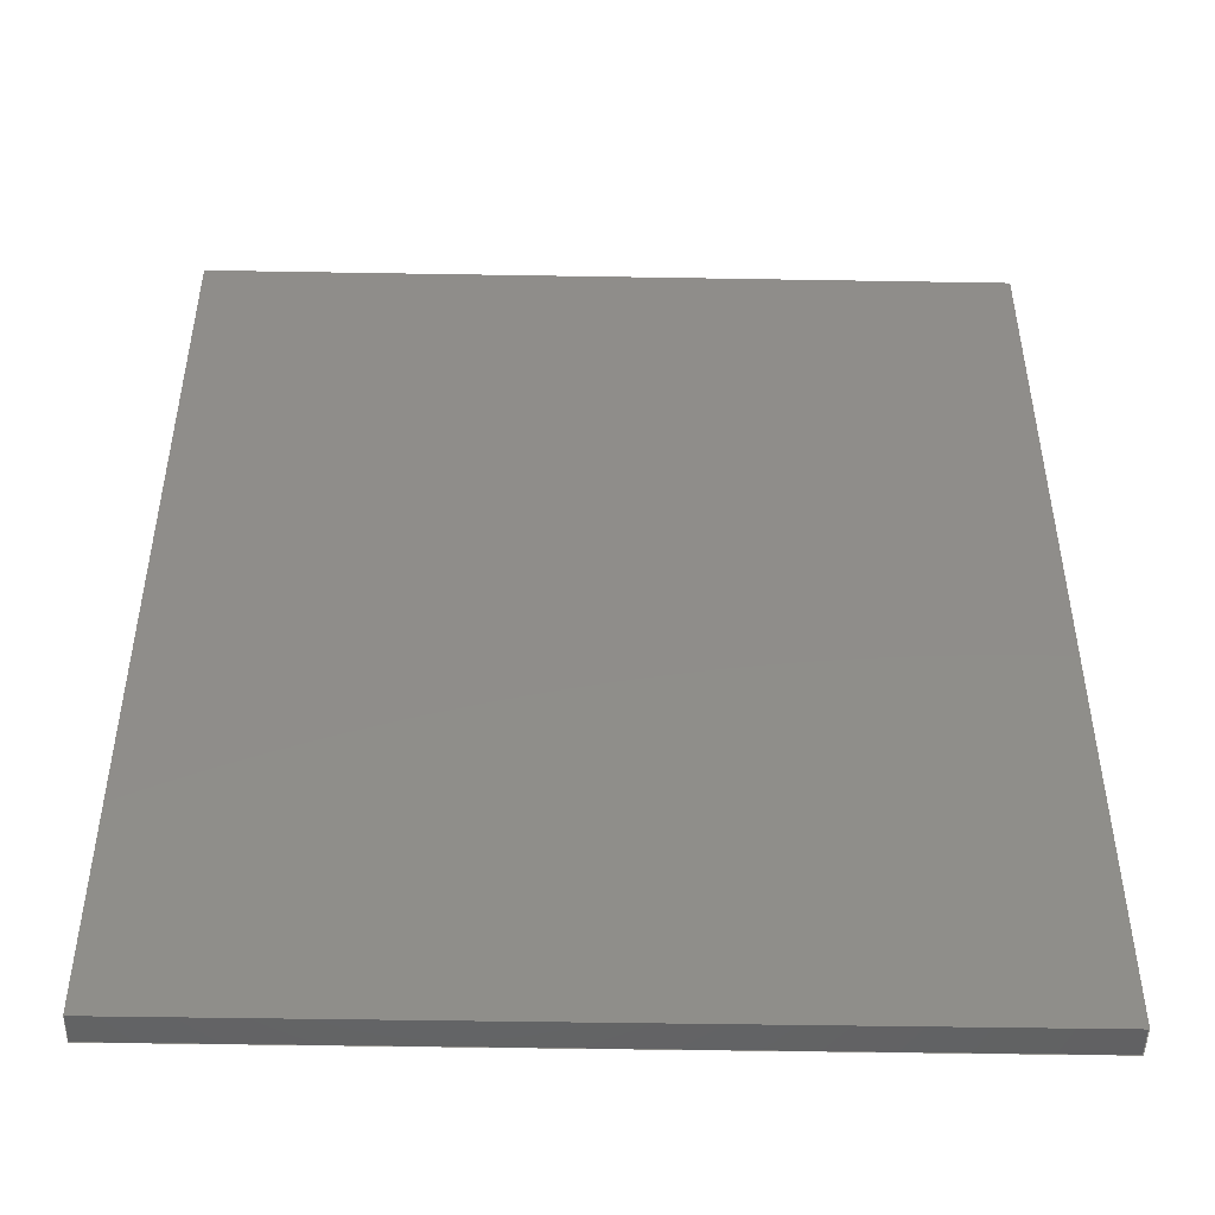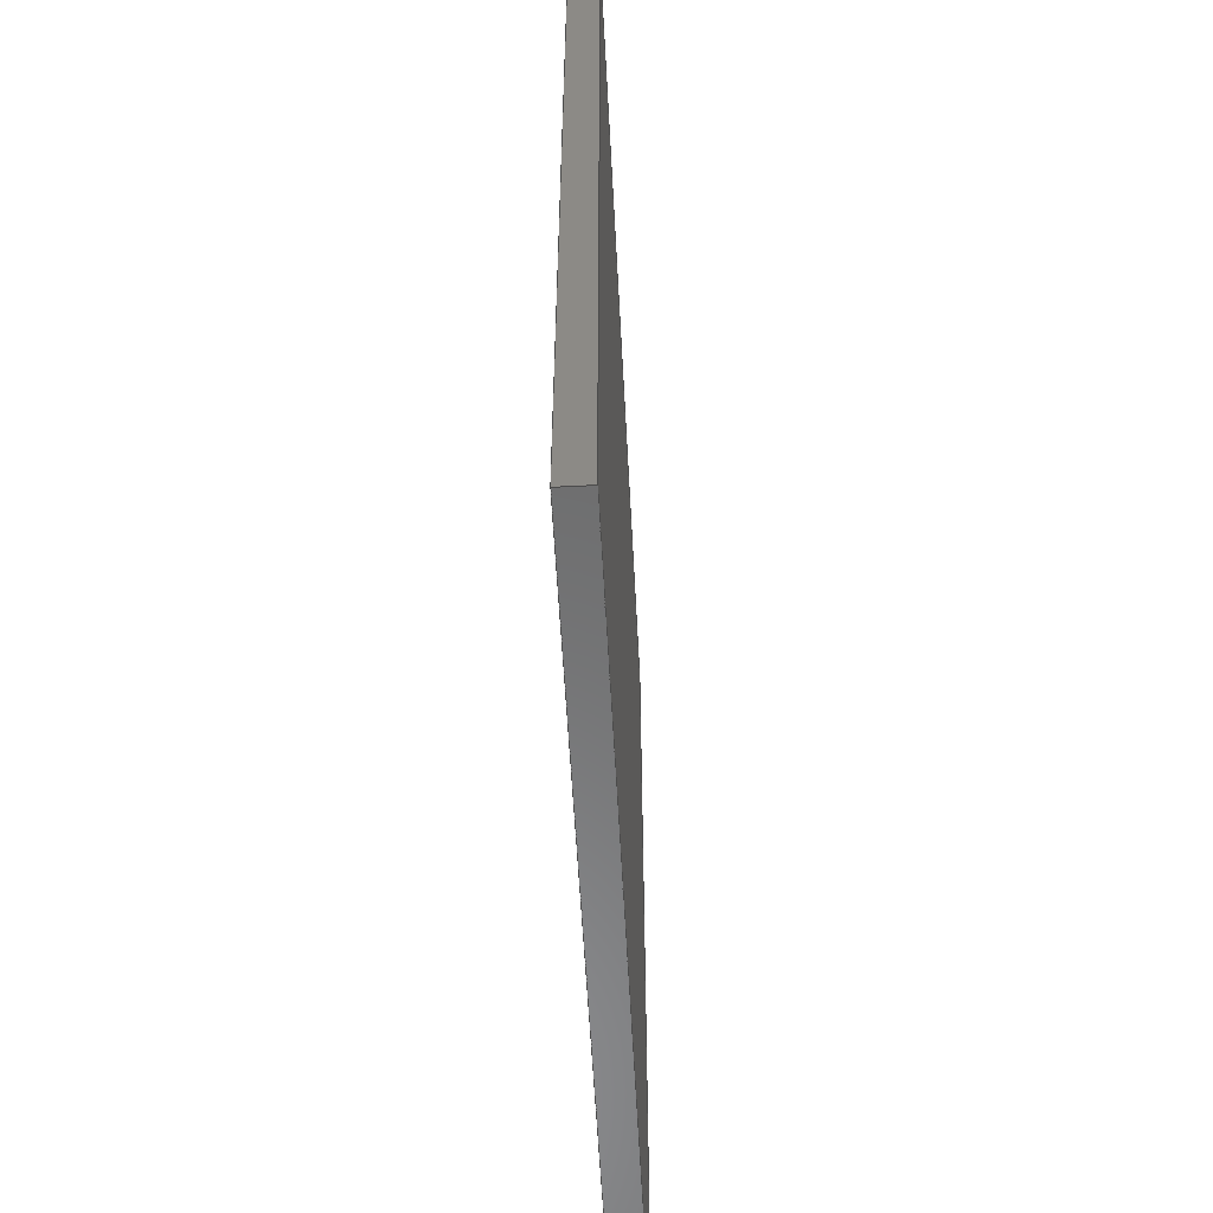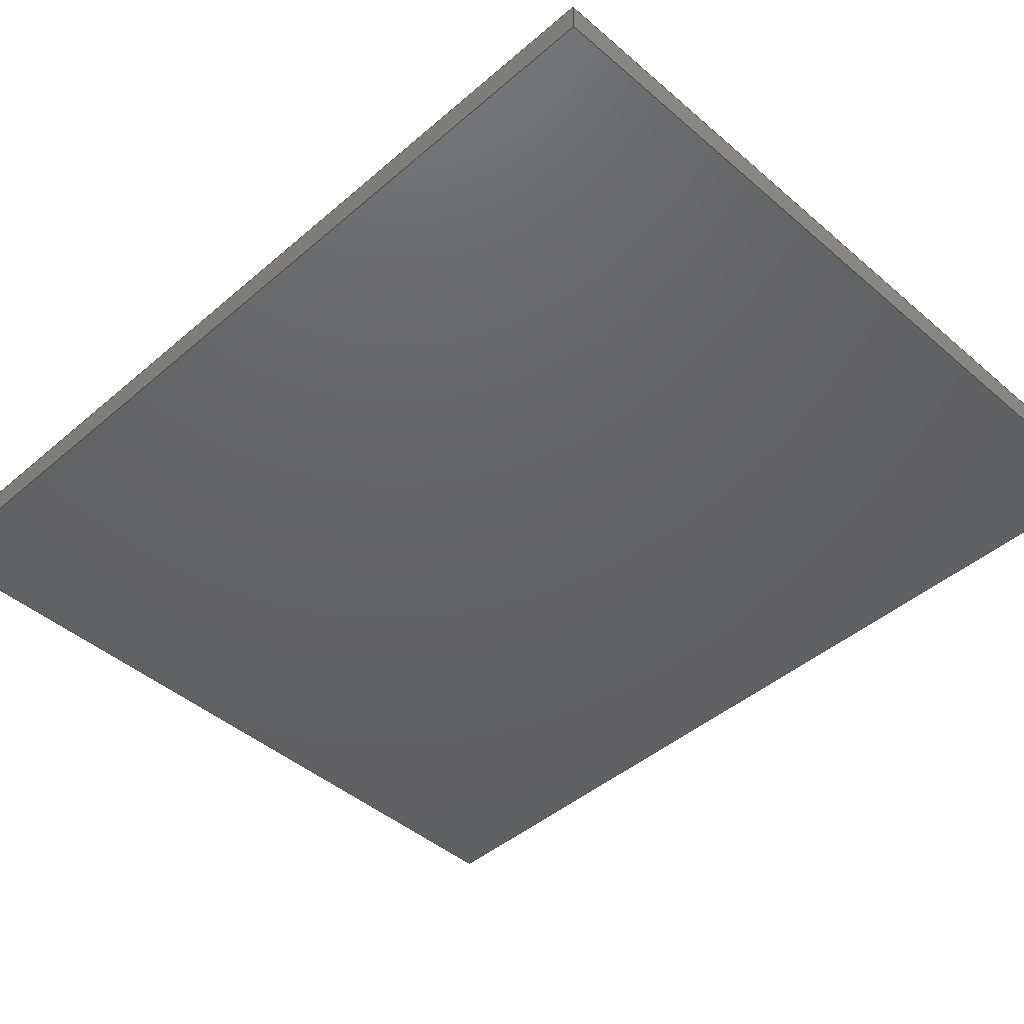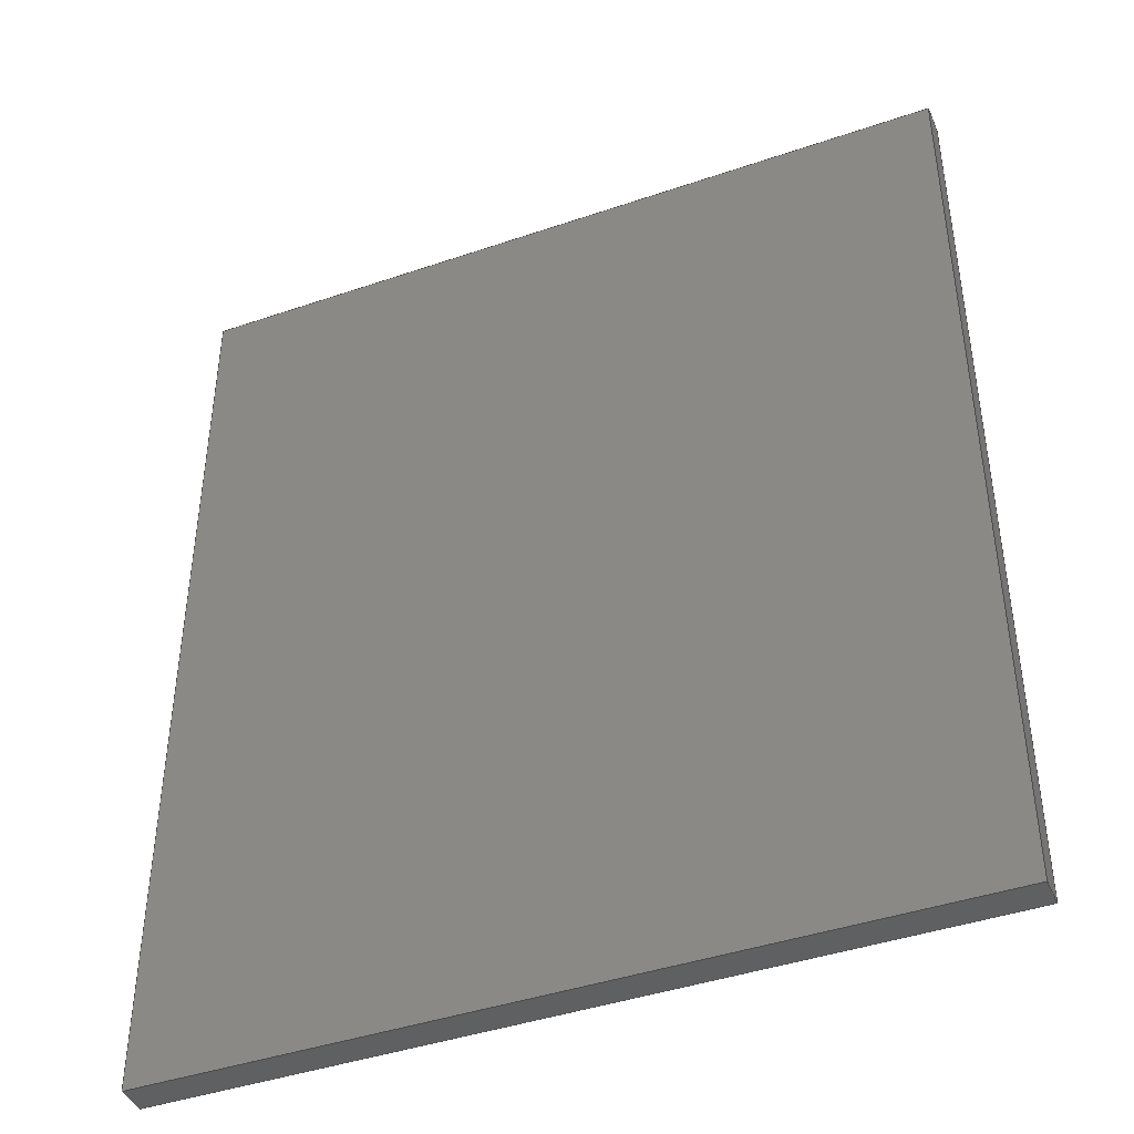
<metadata>
{"format":"step","ext":"step","renderer":"f3d","projection":"perspective","resolution":1024,"background":"white","views":[{"elev":-48.3,"azim":-1.1,"up":"+Y"},{"elev":-57.2,"azim":93.0,"up":"+Y"},{"elev":-44.6,"azim":135.0,"up":"+Z"},{"elev":-42.6,"azim":-157.8,"up":"+Y"}]}
</metadata>
<code>
ISO-10303-21;
DATA;
#1 = EDGE_LOOP ( 'NONE', ( #106, #186, #37, #34 ) ) ;
#2 = PRESENTATION_STYLE_ASSIGNMENT (( #177 ) ) ;
#3 = EDGE_CURVE ( 'NONE', #60, #84, #66, .T. ) ;
#4 = CARTESIAN_POINT ( 'NONE',  ( -21, -25, 1.6 ) ) ;
#5 = VERTEX_POINT ( 'NONE', #135 ) ;
#6 = DIRECTION ( 'NONE',  ( -1, -1.652e-16, 0 ) ) ;
#7 = SURFACE_SIDE_STYLE ('',( #29 ) ) ;
#8 = EDGE_LOOP ( 'NONE', ( #113, #137, #42, #16 ) ) ;
#9 = ORIENTED_EDGE ( 'NONE', *, *, #123, .T. ) ;
#10 = PRODUCT_RELATED_PRODUCT_CATEGORY ( 'part', '', ( #17 ) ) ;
#11 = UNCERTAINTY_MEASURE_WITH_UNIT (LENGTH_MEASURE( 1e-05 ), #164, 'distance_accuracy_value', 'NONE');
#12 = LINE ( 'NONE', #51, #96 ) ;
#13 = VERTEX_POINT ( 'NONE', #18 ) ;
#14 = PRODUCT_DEFINITION_FORMATION_WITH_SPECIFIED_SOURCE ( 'ANY', '', #17, .NOT_KNOWN. ) ;
#15 = EDGE_LOOP ( 'NONE', ( #86, #173, #49, #46 ) ) ;
#16 = ORIENTED_EDGE ( 'NONE', *, *, #163, .T. ) ;
#17 = PRODUCT ( 'pcb', 'pcb', '', ( #188 ) ) ;
#18 = CARTESIAN_POINT ( 'NONE',  ( -21, -25, 1.6 ) ) ;
#19 = VERTEX_POINT ( 'NONE', #155 ) ;
#20 = DIRECTION ( 'NONE',  ( -0, -0, -1 ) ) ;
#21 = VECTOR ( 'NONE', #126, 1000 ) ;
#22 = PRODUCT_DEFINITION ( 'UNKNOWN', '', #14, #25 ) ;
#23 = ORIENTED_EDGE ( 'NONE', *, *, #121, .F. ) ;
#24 = FACE_OUTER_BOUND ( 'NONE', #44, .T. ) ;
#25 = PRODUCT_DEFINITION_CONTEXT ( 'detailed design', #189, 'design' ) ;
#26 = CARTESIAN_POINT ( 'NONE',  ( -21, 25, 0 ) ) ;
#27 = AXIS2_PLACEMENT_3D ( 'NONE', #162, #184, #187 ) ;
#28 = ORIENTED_EDGE ( 'NONE', *, *, #200, .T. ) ;
#29 = SURFACE_STYLE_FILL_AREA ( #105 ) ;
#30 = CARTESIAN_POINT ( 'NONE',  ( 21, 25, 1.6 ) ) ;
#31 = VECTOR ( 'NONE', #83, 1000 ) ;
#32 =( GEOMETRIC_REPRESENTATION_CONTEXT ( 3 ) GLOBAL_UNCERTAINTY_ASSIGNED_CONTEXT ( ( #151 ) ) GLOBAL_UNIT_ASSIGNED_CONTEXT ( ( #178, #179, #181 ) ) REPRESENTATION_CONTEXT ( 'NONE', 'WORKASPACE' ) );
#33 = CARTESIAN_POINT ( 'NONE',  ( 21, 25, 0 ) ) ;
#34 = ORIENTED_EDGE ( 'NONE', *, *, #192, .T. ) ;
#35 = ORIENTED_EDGE ( 'NONE', *, *, #197, .F. ) ;
#36 = PRODUCT_DEFINITION_SHAPE ( 'NONE', 'NONE',  #22 ) ;
#37 = ORIENTED_EDGE ( 'NONE', *, *, #3, .F. ) ;
#38 = EDGE_LOOP ( 'NONE', ( #23, #35, #50, #53 ) ) ;
#39 = COLOUR_RGB ( '',0, 0.7529, 0 ) ;
#40 = EDGE_CURVE ( 'NONE', #41, #60, #12, .T. ) ;
#41 = VERTEX_POINT ( 'NONE', #117 ) ;
#42 = ORIENTED_EDGE ( 'NONE', *, *, #200, .F. ) ;
#43 = MECHANICAL_DESIGN_GEOMETRIC_PRESENTATION_REPRESENTATION (  '', ( #52 ), #32 ) ;
#44 = EDGE_LOOP ( 'NONE', ( #185, #122, #56, #9 ) ) ;
#45 = VERTEX_POINT ( 'NONE', #33 ) ;
#46 = ORIENTED_EDGE ( 'NONE', *, *, #195, .T. ) ;
#47 = PRESENTATION_LAYER_ASSIGNMENT (  '', '', ( #52 ) ) ;
#48 = VECTOR ( 'NONE', #54, 1000 ) ;
#49 = ORIENTED_EDGE ( 'NONE', *, *, #40, .F. ) ;
#50 = ORIENTED_EDGE ( 'NONE', *, *, #144, .F. ) ;
#51 = CARTESIAN_POINT ( 'NONE',  ( 21, -25, 1.6 ) ) ;
#52 = STYLED_ITEM ( 'NONE', ( #2 ), #169 ) ;
#53 = ORIENTED_EDGE ( 'NONE', *, *, #108, .F. ) ;
#54 = DIRECTION ( 'NONE',  ( 1, 1.652e-16, -0 ) ) ;
#55 = CARTESIAN_POINT ( 'NONE',  ( 21, -25, 1.6 ) ) ;
#56 = ORIENTED_EDGE ( 'NONE', *, *, #160, .F. ) ;
#57 = CARTESIAN_POINT ( 'NONE',  ( -21, -25, 0 ) ) ;
#58 = VECTOR ( 'NONE', #20, 1000 ) ;
#59 = CARTESIAN_POINT ( 'NONE',  ( -21, 25, 1.6 ) ) ;
#60 = VERTEX_POINT ( 'NONE', #64 ) ;
#61 = CARTESIAN_POINT ( 'NONE',  ( 21, -25, 0 ) ) ;
#62 = DIRECTION ( 'NONE',  ( -1, -1.652e-16, 0 ) ) ;
#63 = VECTOR ( 'NONE', #143, 1000 ) ;
#64 = CARTESIAN_POINT ( 'NONE',  ( 21, 25, 1.6 ) ) ;
#65 = AXIS2_PLACEMENT_3D ( 'NONE', #140, #147, #153 ) ;
#66 = LINE ( 'NONE', #30, #67 ) ;
#67 = VECTOR ( 'NONE', #6, 1000 ) ;
#68 = DIRECTION ( 'NONE',  ( -0, -1, -0 ) ) ;
#69 = PLANE ( 'NONE',  #112 ) ;
#70 =( GEOMETRIC_REPRESENTATION_CONTEXT ( 3 ) GLOBAL_UNCERTAINTY_ASSIGNED_CONTEXT ( ( #11 ) ) GLOBAL_UNIT_ASSIGNED_CONTEXT ( ( #164, #165, #167 ) ) REPRESENTATION_CONTEXT ( 'NONE', 'WORKASPACE' ) );
#71 = DIRECTION ( 'NONE',  ( -0, -0, -1 ) ) ;
#72 = FACE_OUTER_BOUND ( 'NONE', #182, .T. ) ;
#73 = AXIS2_PLACEMENT_3D ( 'NONE', #119, #128, #138 ) ;
#74 = FACE_OUTER_BOUND ( 'NONE', #1, .T. ) ;
#75 = CLOSED_SHELL ( 'NONE', ( #193, #157, #136, #171, #149, #190 ) ) ;
#76 = VECTOR ( 'NONE', #150, 1000 ) ;
#77 = AXIS2_PLACEMENT_3D ( 'NONE', #127, #129, #131 ) ;
#78 = ORIENTED_EDGE ( 'NONE', *, *, #3, .T. ) ;
#79 = VECTOR ( 'NONE', #68, 1000 ) ;
#80 = DIRECTION ( 'NONE',  ( 0, 1, 0 ) ) ;
#81 = AXIS2_PLACEMENT_3D ( 'NONE', #102, #110, #118 ) ;
#82 = ORIENTED_EDGE ( 'NONE', *, *, #40, .T. ) ;
#83 = DIRECTION ( 'NONE',  ( 0, 1, 0 ) ) ;
#84 = VERTEX_POINT ( 'NONE', #59 ) ;
#85 =( NAMED_UNIT ( * ) SI_UNIT ( $, .STERADIAN. ) SOLID_ANGLE_UNIT ( ) );
#86 = ORIENTED_EDGE ( 'NONE', *, *, #144, .T. ) ;
#87 =( GEOMETRIC_REPRESENTATION_CONTEXT ( 3 ) GLOBAL_UNCERTAINTY_ASSIGNED_CONTEXT ( ( #107 ) ) GLOBAL_UNIT_ASSIGNED_CONTEXT ( ( #158, #145, #85 ) ) REPRESENTATION_CONTEXT ( 'NONE', 'WORKASPACE' ) );
#88 = DIRECTION ( 'NONE',  ( -1, 0, 0 ) ) ;
#89 = LINE ( 'NONE', #194, #114 ) ;
#90 = MECHANICAL_DESIGN_GEOMETRIC_PRESENTATION_REPRESENTATION (  '', ( #103 ), #87 ) ;
#91 = DIRECTION ( 'NONE',  ( 0, 0, 1 ) ) ;
#92 = CARTESIAN_POINT ( 'NONE',  ( 21, -25, 0 ) ) ;
#93 = VERTEX_POINT ( 'NONE', #26 ) ;
#94 = CARTESIAN_POINT ( 'NONE',  ( 0, 0, 1.6 ) ) ;
#95 = PRESENTATION_LAYER_ASSIGNMENT (  '', '', ( #103 ) ) ;
#96 = VECTOR ( 'NONE', #80, 1000 ) ;
#97 = PLANE ( 'NONE',  #99 ) ;
#98 = DIRECTION ( 'NONE',  ( 0, -0, 1 ) ) ;
#99 = AXIS2_PLACEMENT_3D ( 'NONE', #94, #98, #101 ) ;
#100 = LINE ( 'NONE', #61, #76 ) ;
#101 = DIRECTION ( 'NONE',  ( 1, 0, -0 ) ) ;
#102 = CARTESIAN_POINT ( 'NONE',  ( 21, -25, 1.6 ) ) ;
#103 = STYLED_ITEM ( 'NONE', ( #166 ), #154 ) ;
#104 = LINE ( 'NONE', #92, #31 ) ;
#105 = FILL_AREA_STYLE ('',( #115 ) ) ;
#106 = ORIENTED_EDGE ( 'NONE', *, *, #197, .T. ) ;
#107 = UNCERTAINTY_MEASURE_WITH_UNIT (LENGTH_MEASURE( 1e-05 ), #158, 'distance_accuracy_value', 'NONE');
#108 = EDGE_CURVE ( 'NONE', #5, #19, #100, .T. ) ;
#109 = SURFACE_STYLE_FILL_AREA ( #175 ) ;
#110 = DIRECTION ( 'NONE',  ( -1.652e-16, 1, 0 ) ) ;
#111 = VECTOR ( 'NONE', #198, 1000 ) ;
#112 = AXIS2_PLACEMENT_3D ( 'NONE', #55, #88, #91 ) ;
#113 = ORIENTED_EDGE ( 'NONE', *, *, #121, .T. ) ;
#114 = VECTOR ( 'NONE', #71, 1000 ) ;
#115 = FILL_AREA_STYLE_COLOUR ( '', #39 ) ;
#116 = COLOUR_RGB ( '',0.7922, 0.8196, 0.9333 ) ;
#117 = CARTESIAN_POINT ( 'NONE',  ( 21, -25, 1.6 ) ) ;
#118 = DIRECTION ( 'NONE',  ( -1, -1.652e-16, 0 ) ) ;
#119 = CARTESIAN_POINT ( 'NONE',  ( 0, 0, 0 ) ) ;
#120 = FACE_OUTER_BOUND ( 'NONE', #15, .T. ) ;
#121 = EDGE_CURVE ( 'NONE', #93, #5, #174, .T. ) ;
#122 = ORIENTED_EDGE ( 'NONE', *, *, #195, .F. ) ;
#123 = EDGE_CURVE ( 'NONE', #13, #5, #89, .T. ) ;
#124 = CARTESIAN_POINT ( 'NONE',  ( 21, -25, 1.6 ) ) ;
#125 = PLANE ( 'NONE',  #77 ) ;
#126 = DIRECTION ( 'NONE',  ( -0, -0, -1 ) ) ;
#127 = CARTESIAN_POINT ( 'NONE',  ( 21, 25, 1.6 ) ) ;
#128 = DIRECTION ( 'NONE',  ( 0, -0, 1 ) ) ;
#129 = DIRECTION ( 'NONE',  ( 1.652e-16, -1, 0 ) ) ;
#130 = VECTOR ( 'NONE', #62, 1000 ) ;
#131 = DIRECTION ( 'NONE',  ( 1, 1.652e-16, 0 ) ) ;
#132 = LINE ( 'NONE', #4, #111 ) ;
#133 = PLANE ( 'NONE',  #73 ) ;
#134 = CARTESIAN_POINT ( 'NONE',  ( 21, 25, 0 ) ) ;
#135 = CARTESIAN_POINT ( 'NONE',  ( -21, -25, 0 ) ) ;
#136 = ADVANCED_FACE ( 'NONE', ( #120 ), #69, .F. ) ;
#137 = ORIENTED_EDGE ( 'NONE', *, *, #123, .F. ) ;
#138 = DIRECTION ( 'NONE',  ( 1, 0, -0 ) ) ;
#139 = CARTESIAN_POINT ( 'NONE',  ( -21, 25, 1.6 ) ) ;
#140 = CARTESIAN_POINT ( 'NONE',  ( -21, -25, 1.6 ) ) ;
#141 = CARTESIAN_POINT ( 'NONE',  ( 21, 25, 1.6 ) ) ;
#142 = PLANE ( 'NONE',  #81 ) ;
#143 = DIRECTION ( 'NONE',  ( -0, -0, -1 ) ) ;
#144 = EDGE_CURVE ( 'NONE', #19, #45, #104, .T. ) ;
#145 =( NAMED_UNIT ( * ) PLANE_ANGLE_UNIT ( ) SI_UNIT ( $, .RADIAN. ) );
#146 = PLANE ( 'NONE',  #65 ) ;
#147 = DIRECTION ( 'NONE',  ( 1, 0, 0 ) ) ;
#148 = LINE ( 'NONE', #199, #58 ) ;
#149 = ADVANCED_FACE ( 'NONE', ( #72 ), #97, .T. ) ;
#150 = DIRECTION ( 'NONE',  ( 1, 1.652e-16, -0 ) ) ;
#151 = UNCERTAINTY_MEASURE_WITH_UNIT (LENGTH_MEASURE( 1e-05 ), #178, 'distance_accuracy_value', 'NONE');
#152 = ORIENTED_EDGE ( 'NONE', *, *, #160, .T. ) ;
#153 = DIRECTION ( 'NONE',  ( 0, 0, -1 ) ) ;
#154 = MANIFOLD_SOLID_BREP ( 'Boss-Extrude1', #75 ) ;
#155 = CARTESIAN_POINT ( 'NONE',  ( 21, -25, 0 ) ) ;
#156 = LINE ( 'NONE', #139, #21 ) ;
#157 = ADVANCED_FACE ( 'NONE', ( #24 ), #142, .F. ) ;
#158 =( LENGTH_UNIT ( ) NAMED_UNIT ( * ) SI_UNIT ( .MILLI., .METRE. ) );
#159 = LINE ( 'NONE', #134, #130 ) ;
#160 = EDGE_CURVE ( 'NONE', #13, #41, #202, .T. ) ;
#161 = SURFACE_STYLE_USAGE ( .BOTH. , #7 ) ;
#162 = CARTESIAN_POINT ( 'NONE',  ( 0, 0, 0 ) ) ;
#163 = EDGE_CURVE ( 'NONE', #84, #93, #156, .T. ) ;
#164 =( LENGTH_UNIT ( ) NAMED_UNIT ( * ) SI_UNIT ( .MILLI., .METRE. ) );
#165 =( NAMED_UNIT ( * ) PLANE_ANGLE_UNIT ( ) SI_UNIT ( $, .RADIAN. ) );
#166 = PRESENTATION_STYLE_ASSIGNMENT (( #161 ) ) ;
#167 =( NAMED_UNIT ( * ) SI_UNIT ( $, .STERADIAN. ) SOLID_ANGLE_UNIT ( ) );
#168 = APPLICATION_PROTOCOL_DEFINITION ( 'draft international standard', 'automotive_design', 1998, #170 ) ;
#169 = ADVANCED_BREP_SHAPE_REPRESENTATION ( 'pcb', ( #154, #27 ), #70 ) ;
#170 = APPLICATION_CONTEXT ( 'automotive_design' ) ;
#171 = ADVANCED_FACE ( 'NONE', ( #74 ), #125, .F. ) ;
#172 = FILL_AREA_STYLE_COLOUR ( '', #116 ) ;
#173 = ORIENTED_EDGE ( 'NONE', *, *, #192, .F. ) ;
#174 = LINE ( 'NONE', #57, #79 ) ;
#175 = FILL_AREA_STYLE ('',( #172 ) ) ;
#176 = SURFACE_SIDE_STYLE ('',( #109 ) ) ;
#177 = SURFACE_STYLE_USAGE ( .BOTH. , #176 ) ;
#178 =( LENGTH_UNIT ( ) NAMED_UNIT ( * ) SI_UNIT ( .MILLI., .METRE. ) );
#179 =( NAMED_UNIT ( * ) PLANE_ANGLE_UNIT ( ) SI_UNIT ( $, .RADIAN. ) );
#180 = LINE ( 'NONE', #141, #63 ) ;
#181 =( NAMED_UNIT ( * ) SI_UNIT ( $, .STERADIAN. ) SOLID_ANGLE_UNIT ( ) );
#182 = EDGE_LOOP ( 'NONE', ( #28, #152, #82, #78 ) ) ;
#183 = FACE_OUTER_BOUND ( 'NONE', #38, .T. ) ;
#184 = DIRECTION ( 'NONE',  ( 0, 0, 1 ) ) ;
#185 = ORIENTED_EDGE ( 'NONE', *, *, #108, .T. ) ;
#186 = ORIENTED_EDGE ( 'NONE', *, *, #163, .F. ) ;
#187 = DIRECTION ( 'NONE',  ( 1, 0, 0 ) ) ;
#188 = PRODUCT_CONTEXT ( 'NONE', #170, 'mechanical' ) ;
#189 = APPLICATION_CONTEXT ( 'automotive_design' ) ;
#190 = ADVANCED_FACE ( 'NONE', ( #183 ), #133, .F. ) ;
#191 = APPLICATION_PROTOCOL_DEFINITION ( 'draft international standard', 'automotive_design', 1998, #189 ) ;
#192 = EDGE_CURVE ( 'NONE', #60, #45, #180, .T. ) ;
#193 = ADVANCED_FACE ( 'NONE', ( #196 ), #146, .F. ) ;
#194 = CARTESIAN_POINT ( 'NONE',  ( -21, -25, 1.6 ) ) ;
#195 = EDGE_CURVE ( 'NONE', #41, #19, #148, .T. ) ;
#196 = FACE_OUTER_BOUND ( 'NONE', #8, .T. ) ;
#197 = EDGE_CURVE ( 'NONE', #45, #93, #159, .T. ) ;
#198 = DIRECTION ( 'NONE',  ( -0, -1, -0 ) ) ;
#199 = CARTESIAN_POINT ( 'NONE',  ( 21, -25, 1.6 ) ) ;
#200 = EDGE_CURVE ( 'NONE', #84, #13, #132, .T. ) ;
#201 = SHAPE_DEFINITION_REPRESENTATION ( #36, #169 ) ;
#202 = LINE ( 'NONE', #124, #48 ) ;
ENDSEC;
END-ISO-10303-21;

</code>
